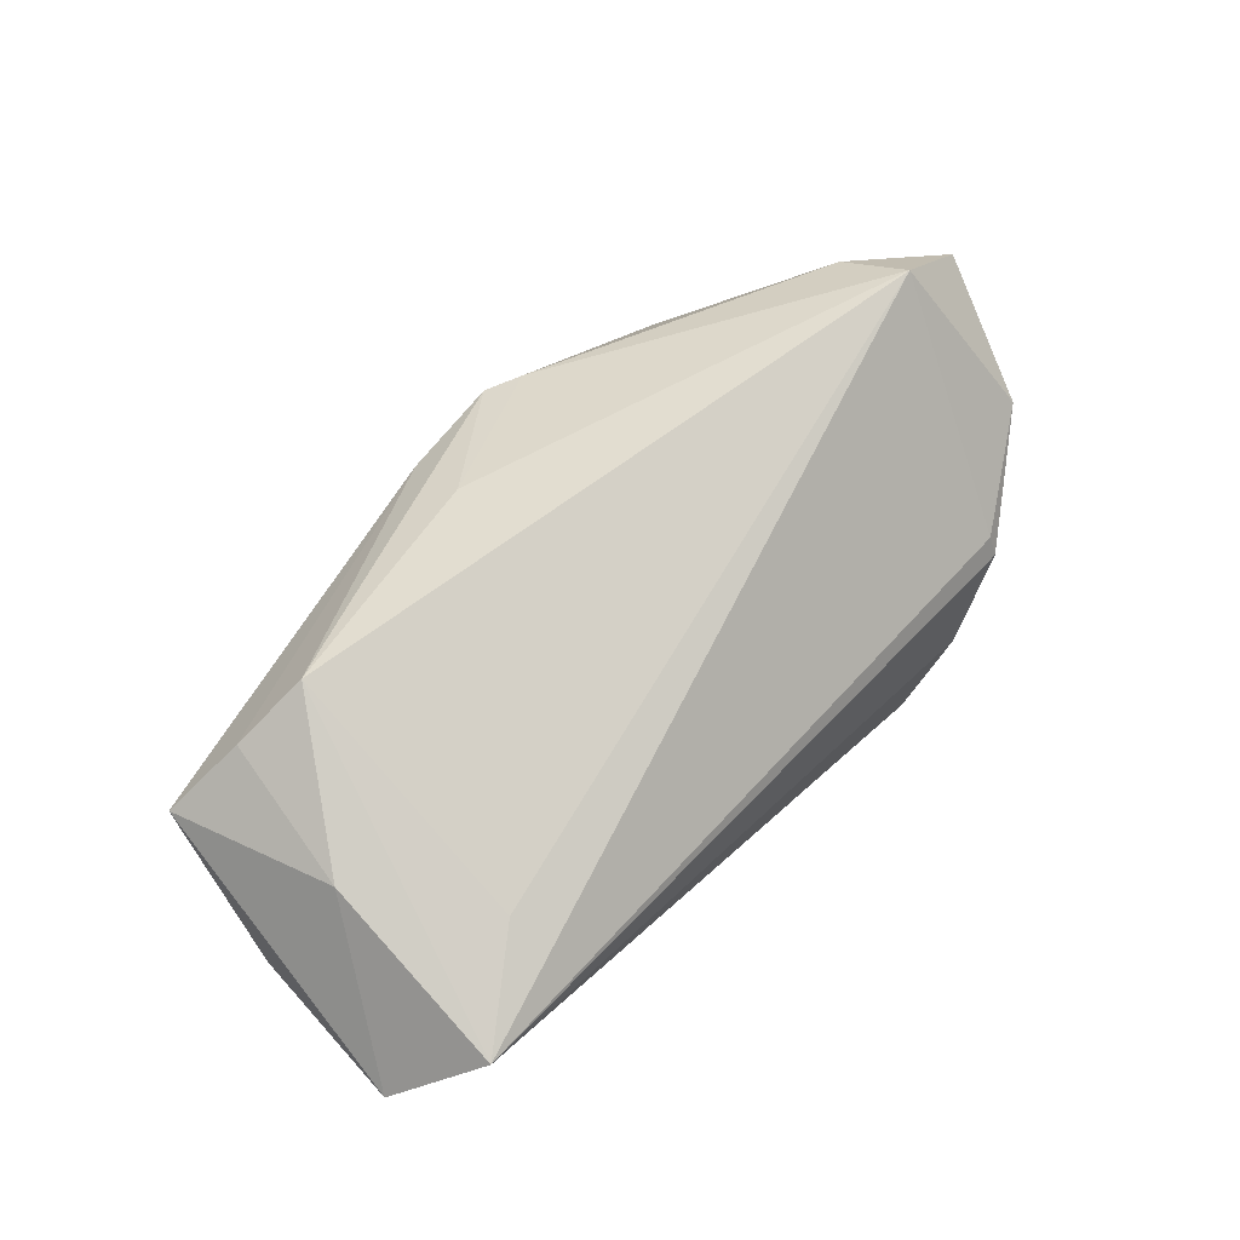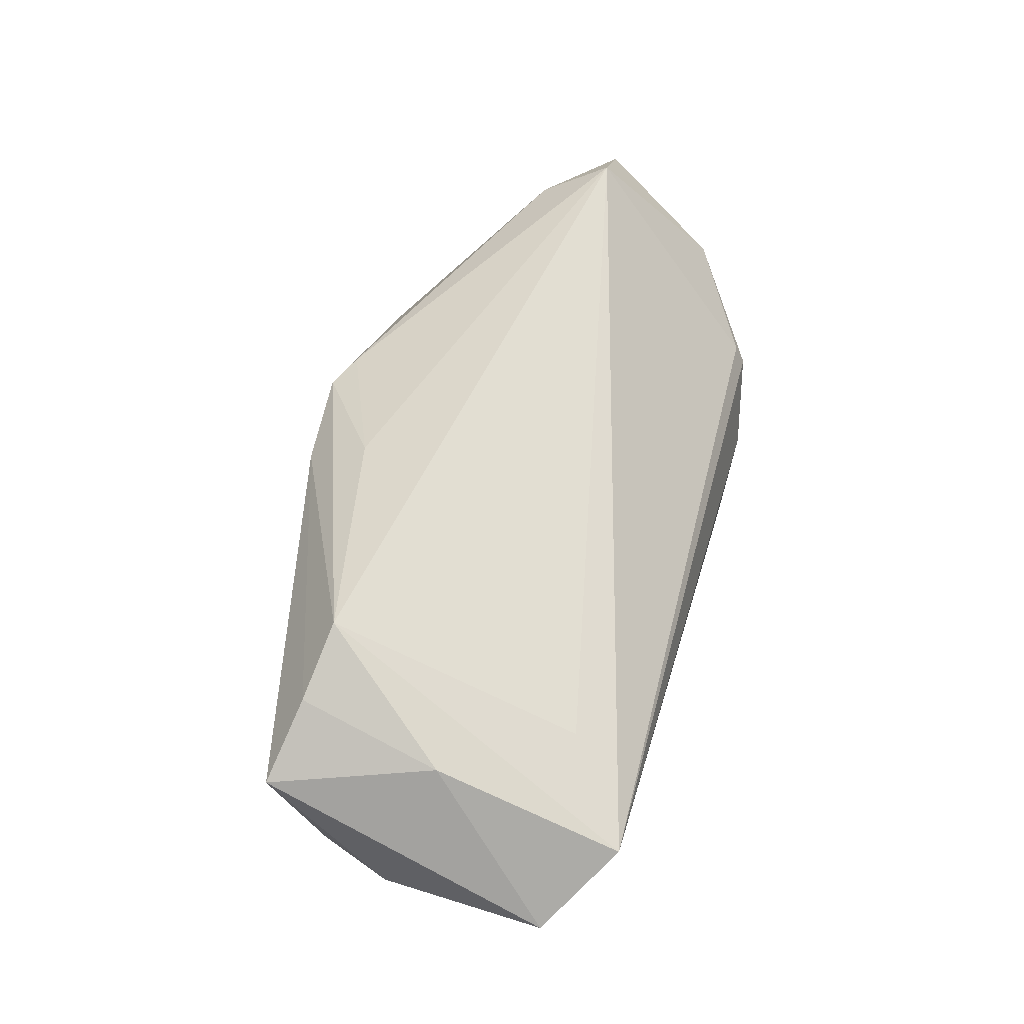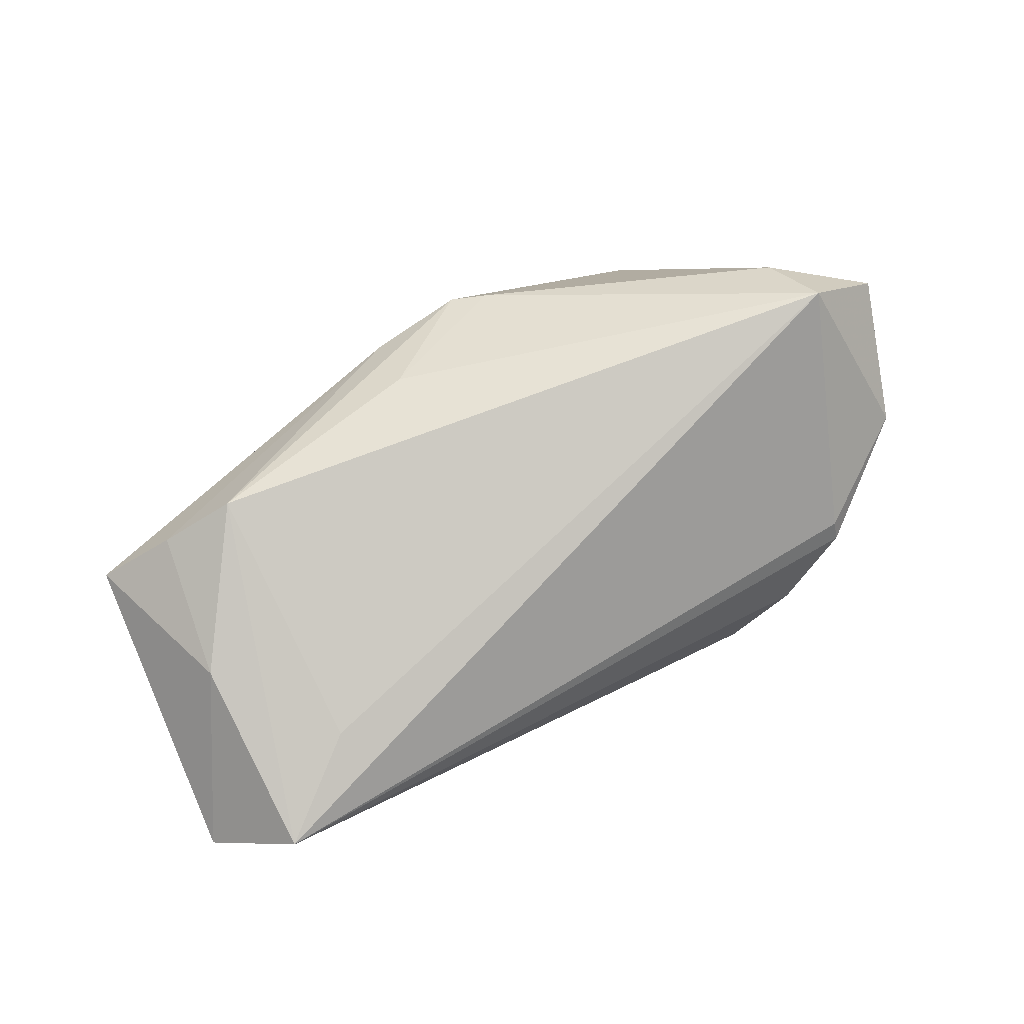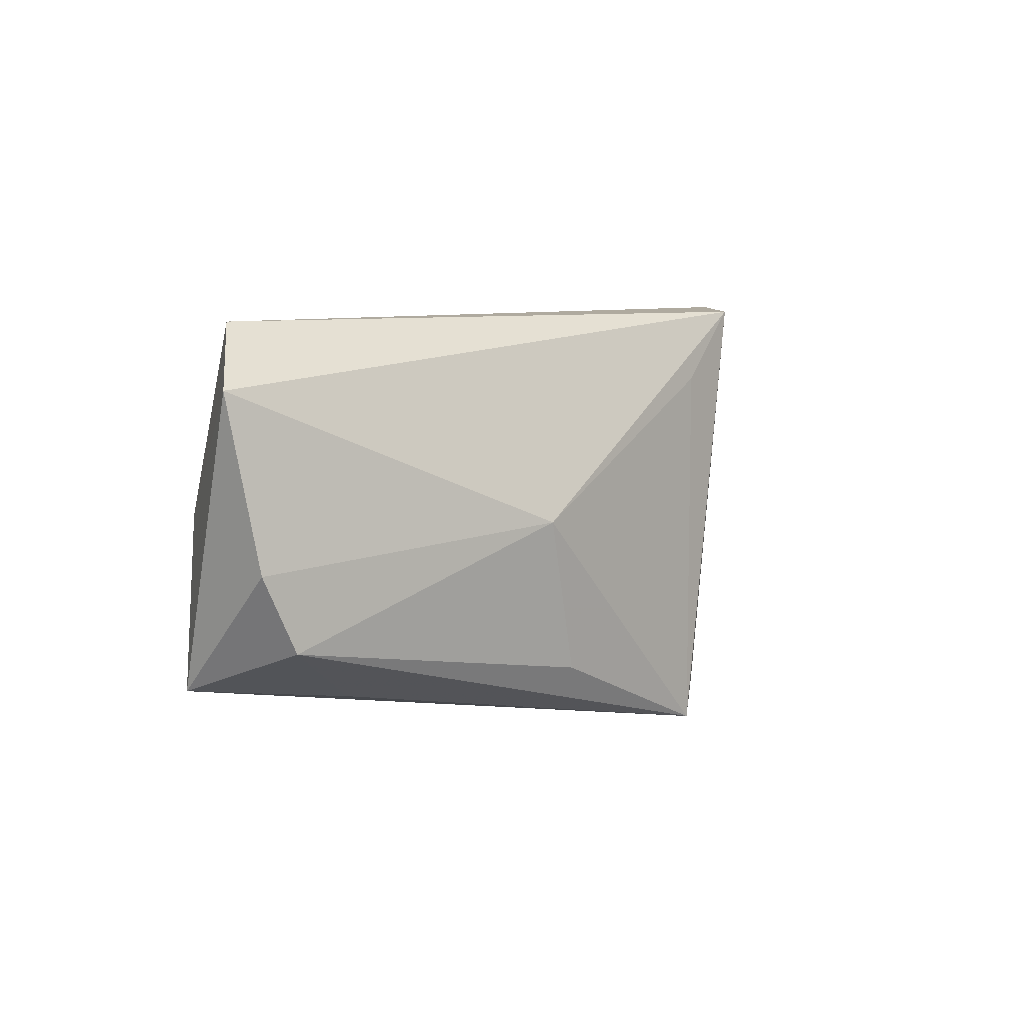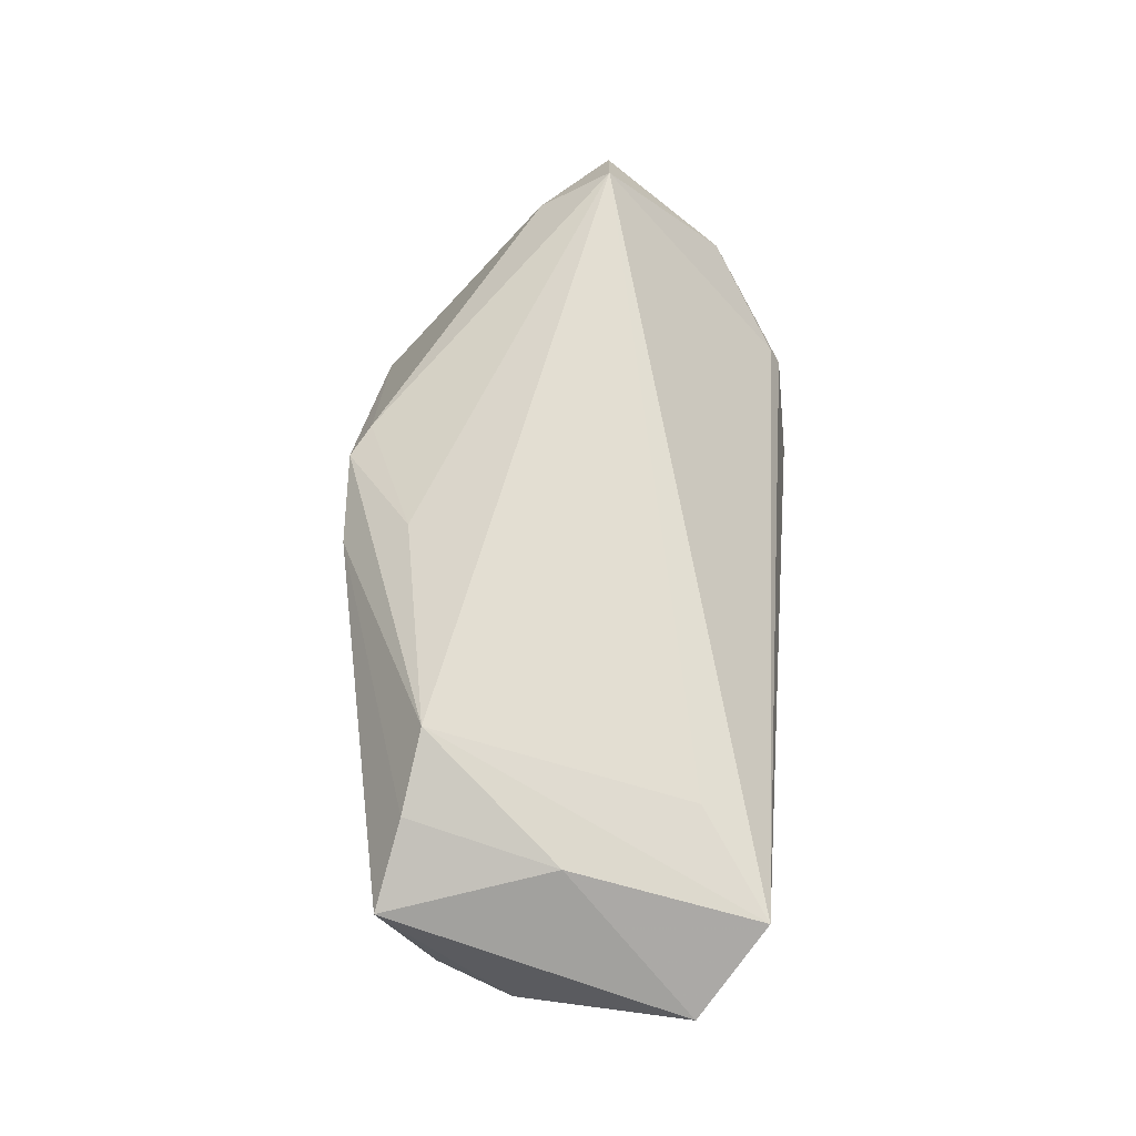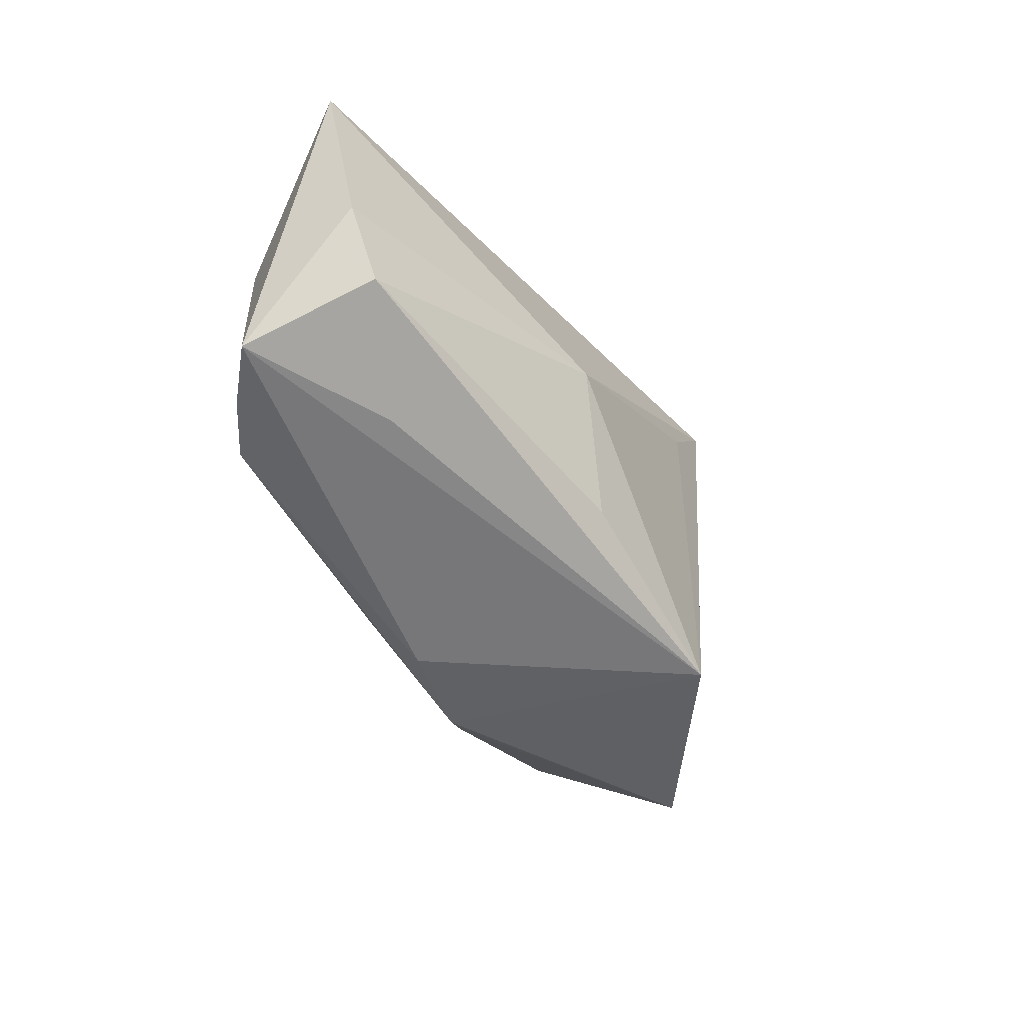
<metadata>
{"format":"obj","ext":"obj","renderer":"f3d","projection":"perspective","resolution":1024,"background":"white","views":[{"elev":65.1,"azim":132.3,"up":"+Z"},{"elev":56.9,"azim":104.9,"up":"+Z"},{"elev":69.6,"azim":148.5,"up":"+Z"},{"elev":6.5,"azim":123.8,"up":"+Y"},{"elev":58.4,"azim":94.6,"up":"+Z"},{"elev":-44.7,"azim":113.2,"up":"+Y"}]}
</metadata>
<code>
v 0.06002 0.02054 -0.0007046
v 0.0121 -0.01791 -0.01846
v 0.0358 -0.01323 0.02219
v 0.03797 0.01947 0.01153
v 0.01823 0.002281 -0.01932
v 0.04893 0.003988 0.01469
v -0.01433 0.01977 -0.02176
v -0.04071 0.02653 -0.002401
v -0.03194 0.02972 -0.01439
v -0.007968 -0.0284 0.01179
v -0.04052 0.02794 -0.005085
v 0.05324 -0.01103 -0.005615
v -0.0581 -0.004395 0.008162
v 0.03831 -0.01924 -0.0009869
v 0.004783 -0.02759 0.01092
v -0.0118 -0.0284 -0.02293
v -0.01237 -0.02606 0.01255
v -0.05511 0.01784 0.002541
v -0.0384 -0.0284 -0.009254
v 0.0576 -0.001285 -0.004044
v 0.006141 -0.01862 0.01822
v 0.05056 0.02834 0.007206
v 0.04509 -0.01481 0.01736
v -0.04896 -0.007014 0.01577
v -0.02371 0.02912 -0.02208
v -0.04999 0.002322 0.02219
v 0.0546 -0.01716 0.01113
v -0.06113 0.001561 0.01261
f 16 5 2
f 16 25 7
f 7 5 16
f 25 5 7
f 16 10 19
f 19 25 16
f 21 10 3
f 15 10 16
f 16 27 15
f 3 10 15
f 26 21 3
f 8 26 22
f 3 6 22
f 23 6 3
f 27 6 23
f 3 15 23
f 23 15 27
f 16 2 12
f 20 27 12
f 12 5 20
f 12 2 5
f 18 13 28
f 28 26 18
f 18 26 8
f 25 19 18
f 19 13 18
f 20 5 1
f 1 27 20
f 1 5 25
f 25 22 1
f 1 6 27
f 1 22 6
f 9 22 25
f 25 18 9
f 4 26 3
f 3 22 4
f 4 22 26
f 14 27 16
f 16 12 14
f 14 12 27
f 24 26 28
f 28 13 24
f 24 13 19
f 8 22 11
f 22 9 11
f 11 18 8
f 11 9 18
f 26 24 17
f 10 21 17
f 21 26 17
f 17 19 10
f 17 24 19

</code>
